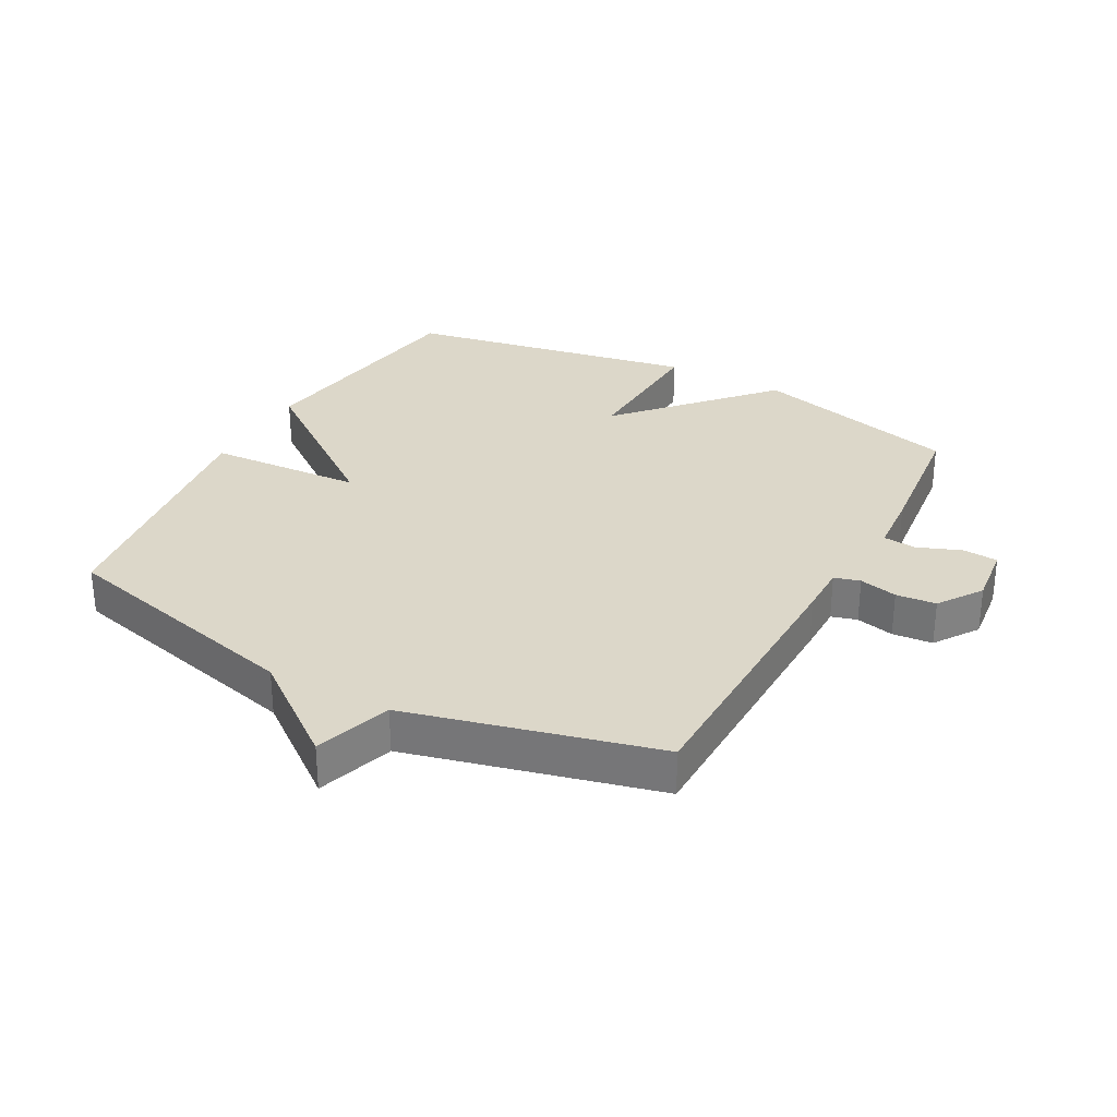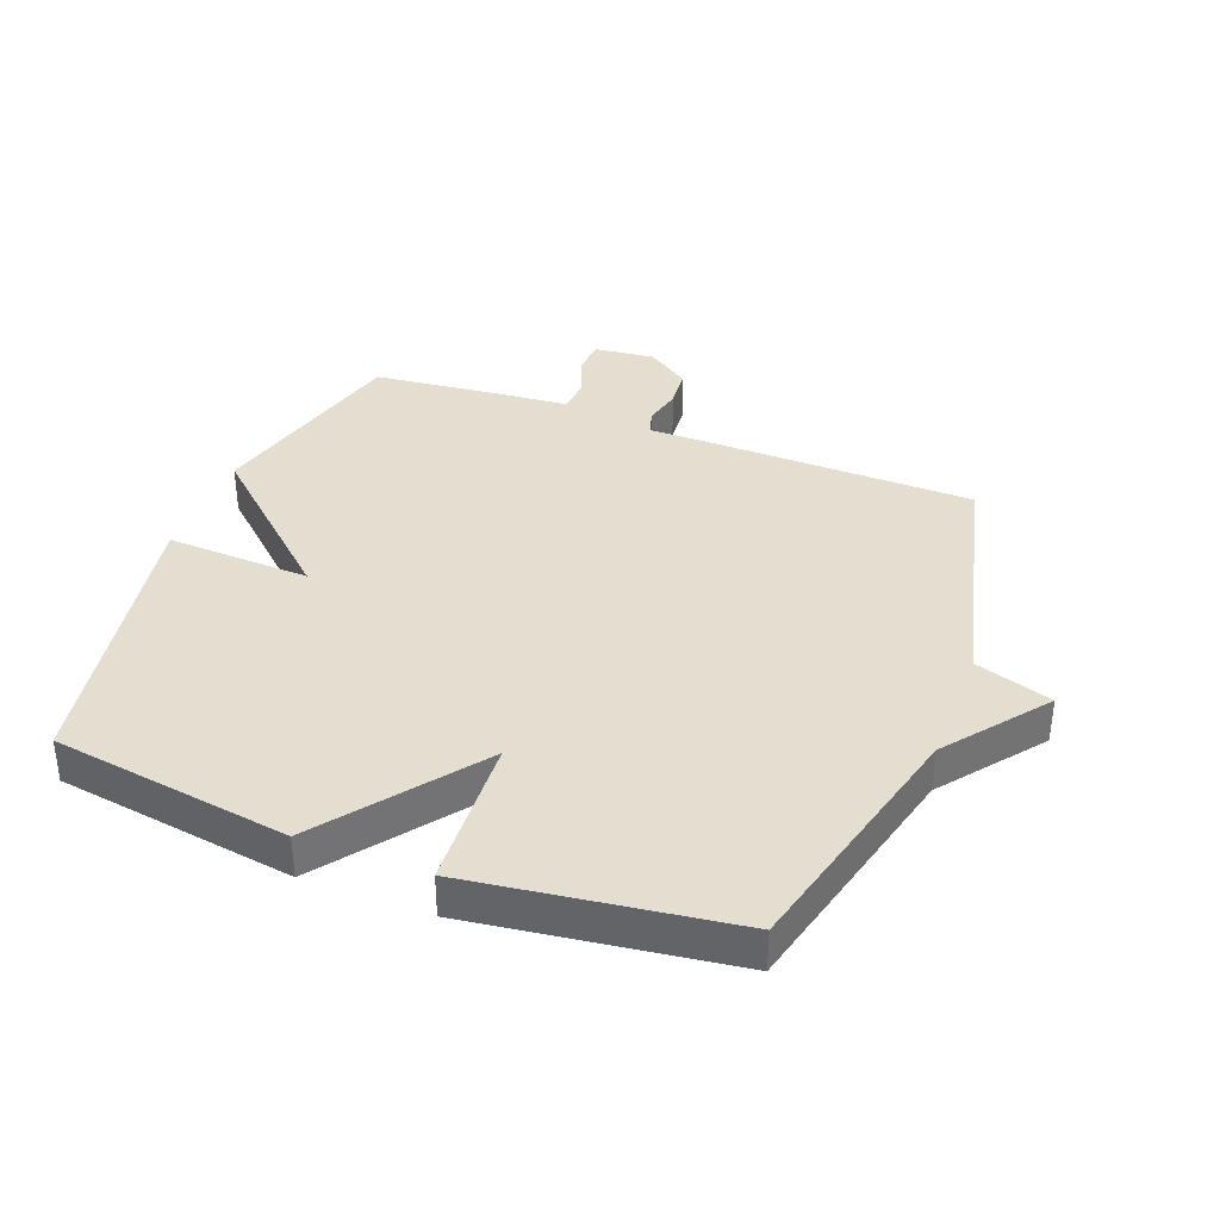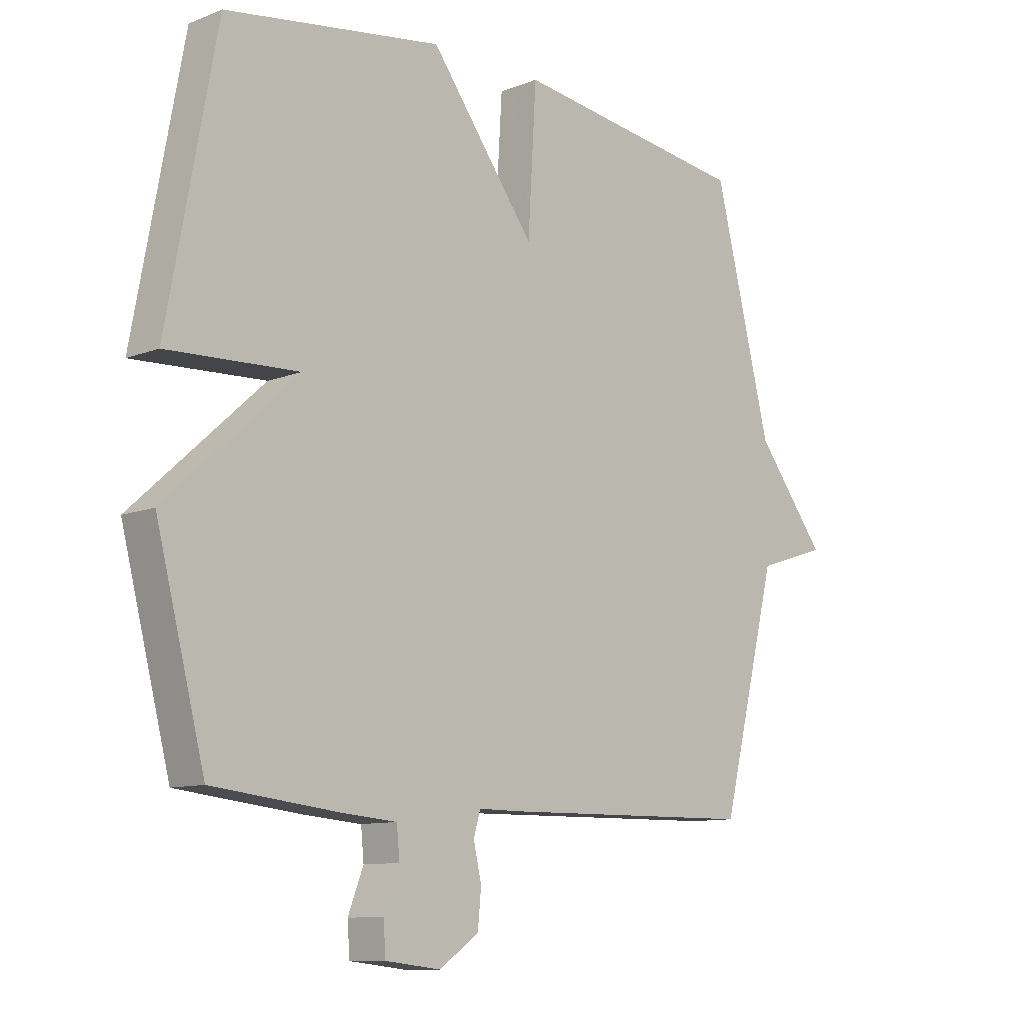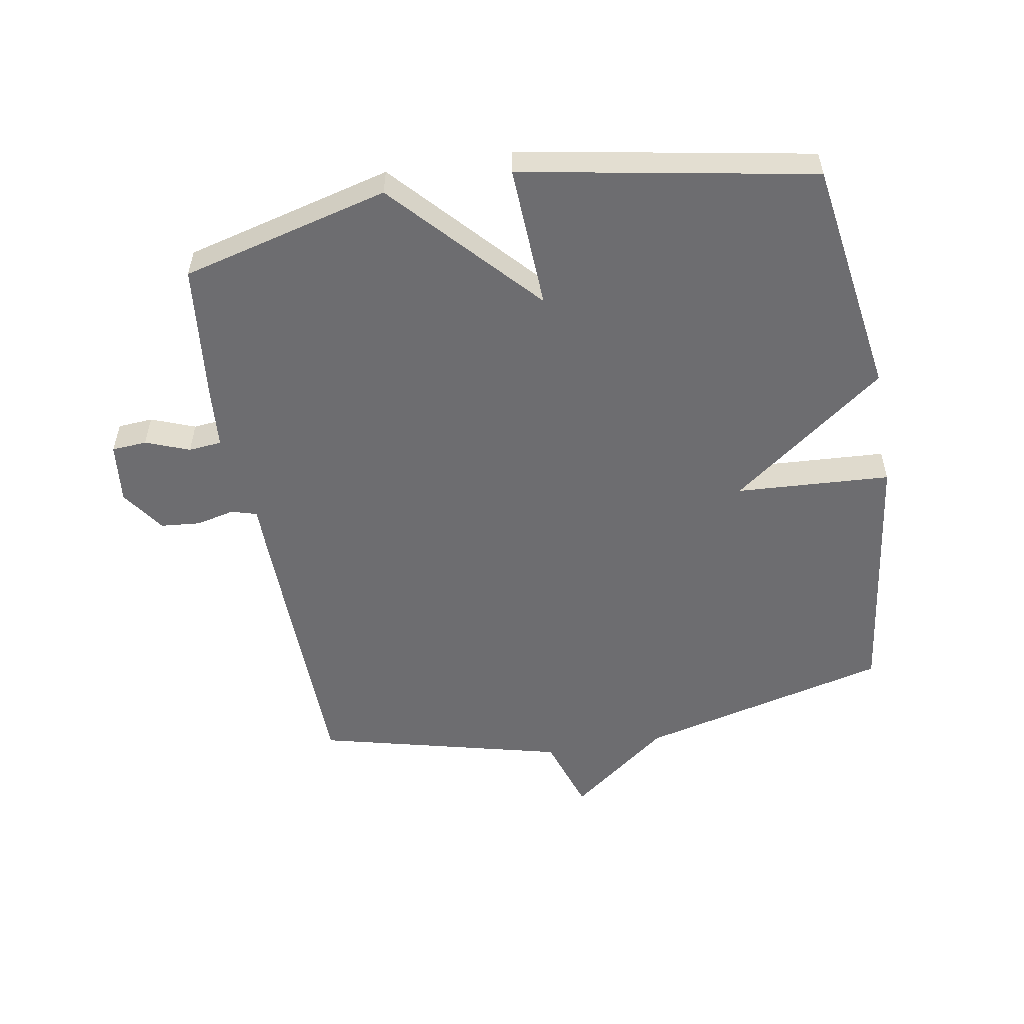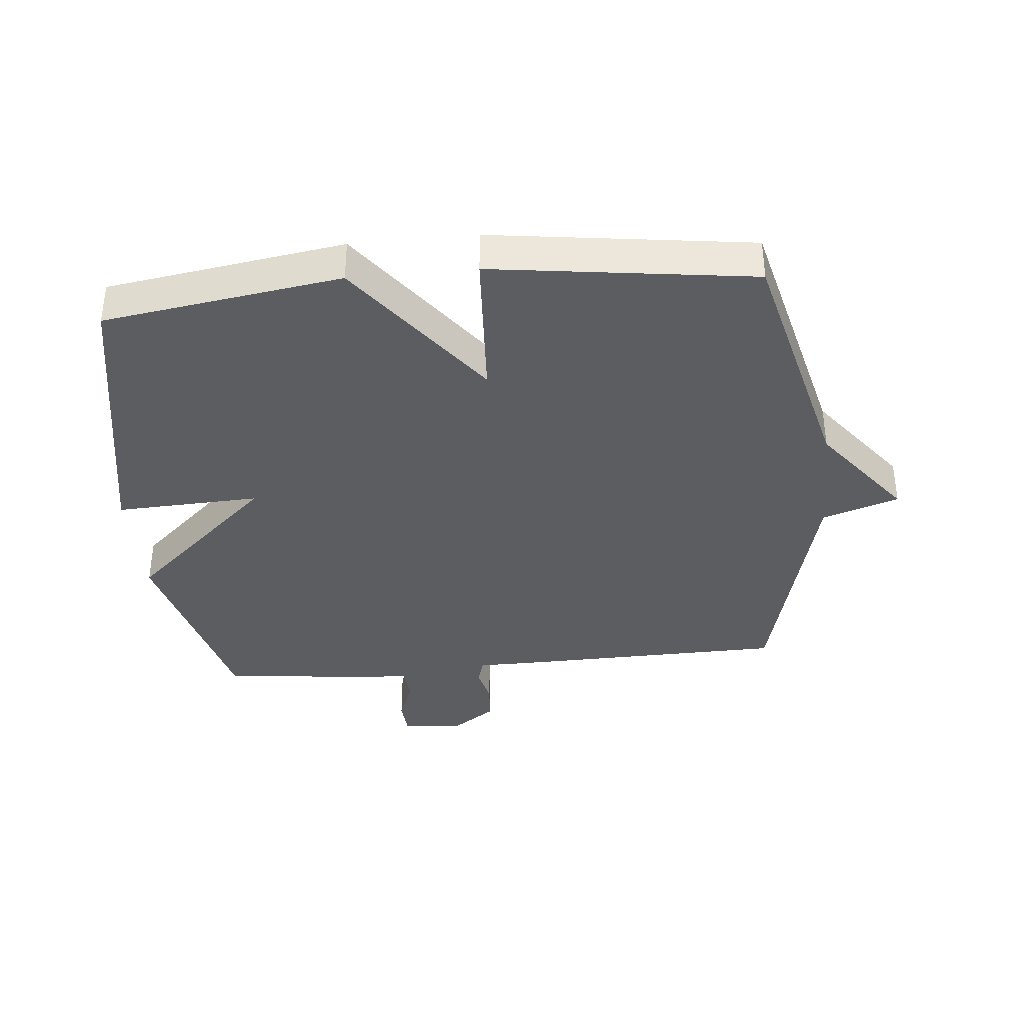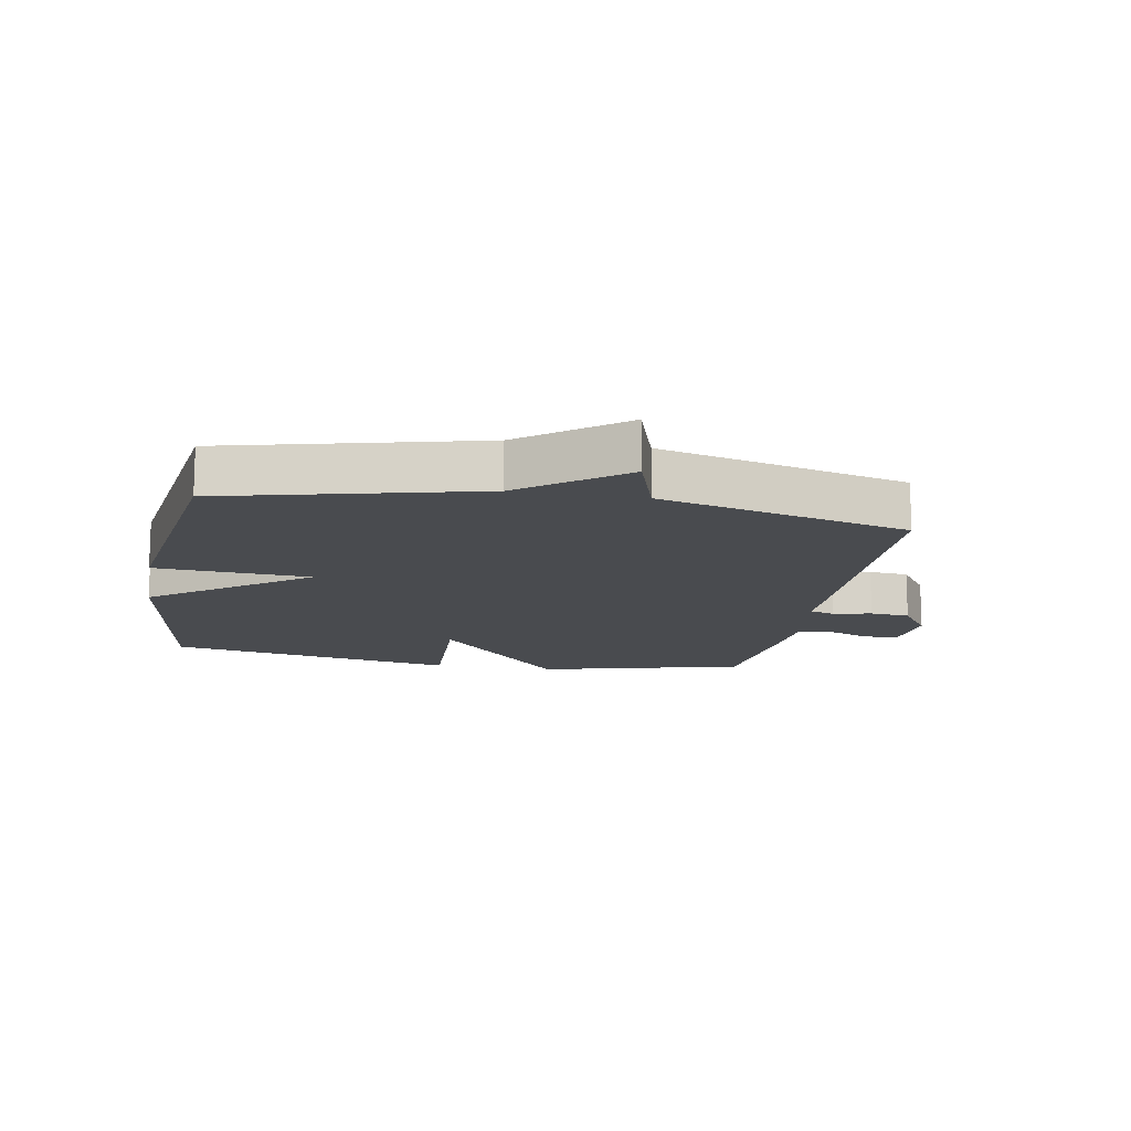
<metadata>
{"format":"obj","ext":"obj","renderer":"f3d","projection":"perspective","resolution":1024,"background":"white","views":[{"elev":30.3,"azim":118.5,"up":"+Y"},{"elev":36.5,"azim":21.1,"up":"+Y"},{"elev":-10.4,"azim":-45.3,"up":"+Z"},{"elev":-54.1,"azim":-80.0,"up":"+Y"},{"elev":-37.1,"azim":5.5,"up":"+Y"},{"elev":-13.8,"azim":79.7,"up":"+Y"}]}
</metadata>
<code>
v -0.5 0.07 0.5
v -0.118 0.07 0.557
v 0.067 0.07 0.309
v 0.082 0.07 0.557
v 0.5 0.07 0.5
v 0.6 0.07 0.097
v 0.723 0.07 -0.063
v 0.6 0.07 -0.103
v 0.5 0.07 -0.5
v 0.052 0.07 -0.508
v -0.028 0.07 -0.508
v -0.04 0.07 -0.549
v -0.026 0.07 -0.61
v -0.032 0.07 -0.674
v -0.102 0.07 -0.722
v -0.199 0.07 -0.711
v -0.203 0.07 -0.655
v -0.176 0.07 -0.585
v -0.181 0.07 -0.532
v -0.28 0.07 -0.524
v -0.5 0.07 -0.5
v -0.586 0.07 -0.167
v -0.355 0.07 0.043
v -0.586 0.07 0.033
v -0.5 0 0.5
v -0.118 0 0.557
v 0.067 0 0.309
v 0.082 0 0.557
v 0.5 0 0.5
v 0.6 0 0.097
v 0.723 0 -0.063
v 0.6 0 -0.103
v 0.5 0 -0.5
v 0.052 0 -0.508
v -0.028 0 -0.508
v -0.04 0 -0.549
v -0.026 0 -0.61
v -0.032 0 -0.674
v -0.102 0 -0.722
v -0.199 0 -0.711
v -0.203 0 -0.655
v -0.176 0 -0.585
v -0.181 0 -0.532
v -0.28 0 -0.524
v -0.5 0 -0.5
v -0.586 0 -0.167
v -0.355 0 0.043
v -0.586 0 0.033
f 1 2 3
f 24 1 3
f 23 24 3
f 22 23 3
f 21 22 3
f 20 21 3
f 19 20 3
f 18 19 3
f 16 17 18
f 15 16 18
f 14 15 18
f 13 14 18
f 12 13 18
f 11 12 18 3
f 10 11 3
f 9 10 3
f 8 9 3
f 8 3 4
f 7 8 4
f 6 7 4
f 4 5 6
f 27 26 25
f 27 25 48
f 27 48 47
f 27 47 46
f 27 46 45
f 27 45 44
f 27 44 43
f 27 43 42
f 42 41 40
f 42 40 39
f 42 39 38
f 42 38 37
f 42 37 36
f 27 42 36 35
f 27 35 34
f 27 34 33
f 27 33 32
f 28 27 32
f 28 32 31
f 28 31 30
f 30 29 28
f 1 25 26 2
f 2 26 27 3
f 3 27 28 4
f 4 28 29 5
f 5 29 30 6
f 6 30 31 7
f 7 31 32 8
f 8 32 33 9
f 9 33 34 10
f 10 34 35 11
f 11 35 36 12
f 12 36 37 13
f 13 37 38 14
f 14 38 39 15
f 15 39 40 16
f 16 40 41 17
f 17 41 42 18
f 18 42 43 19
f 19 43 44 20
f 20 44 45 21
f 21 45 46 22
f 22 46 47 23
f 23 47 48 24
f 24 48 25 1

</code>
